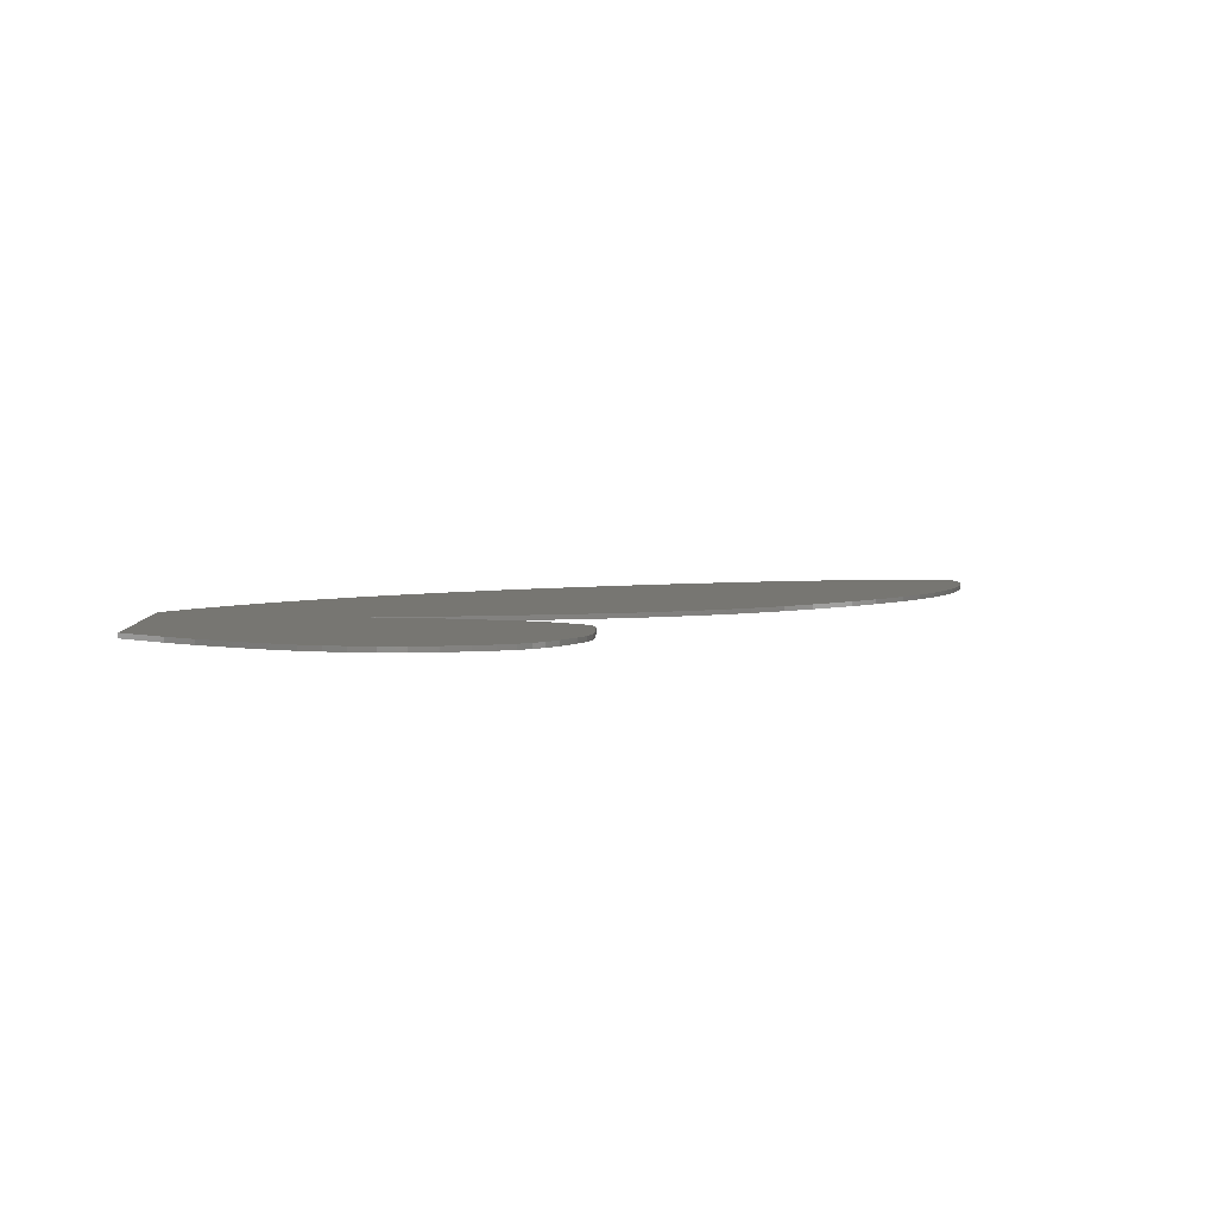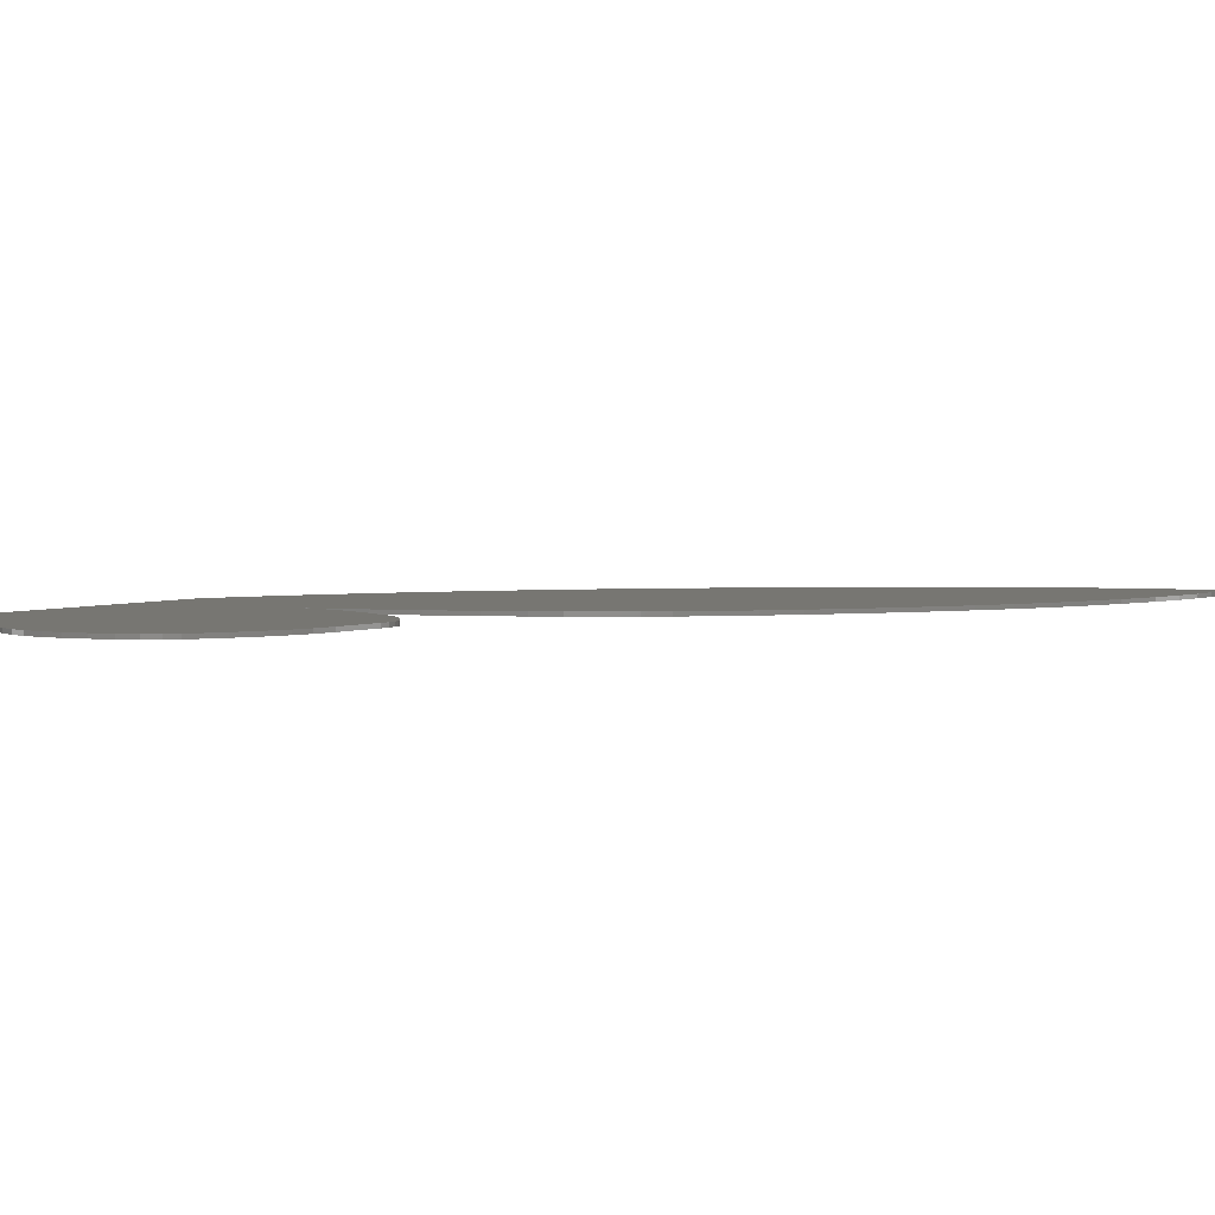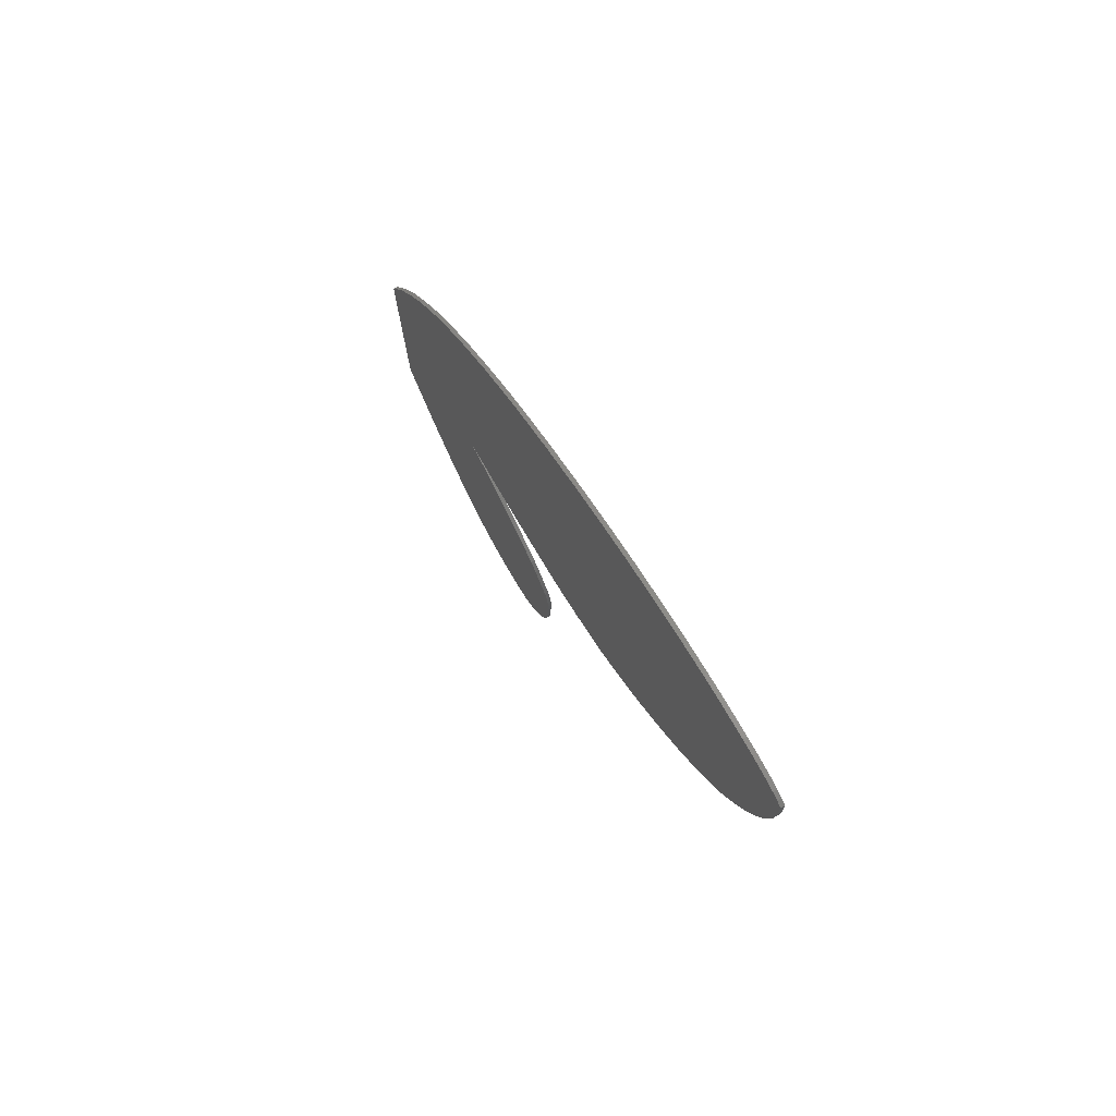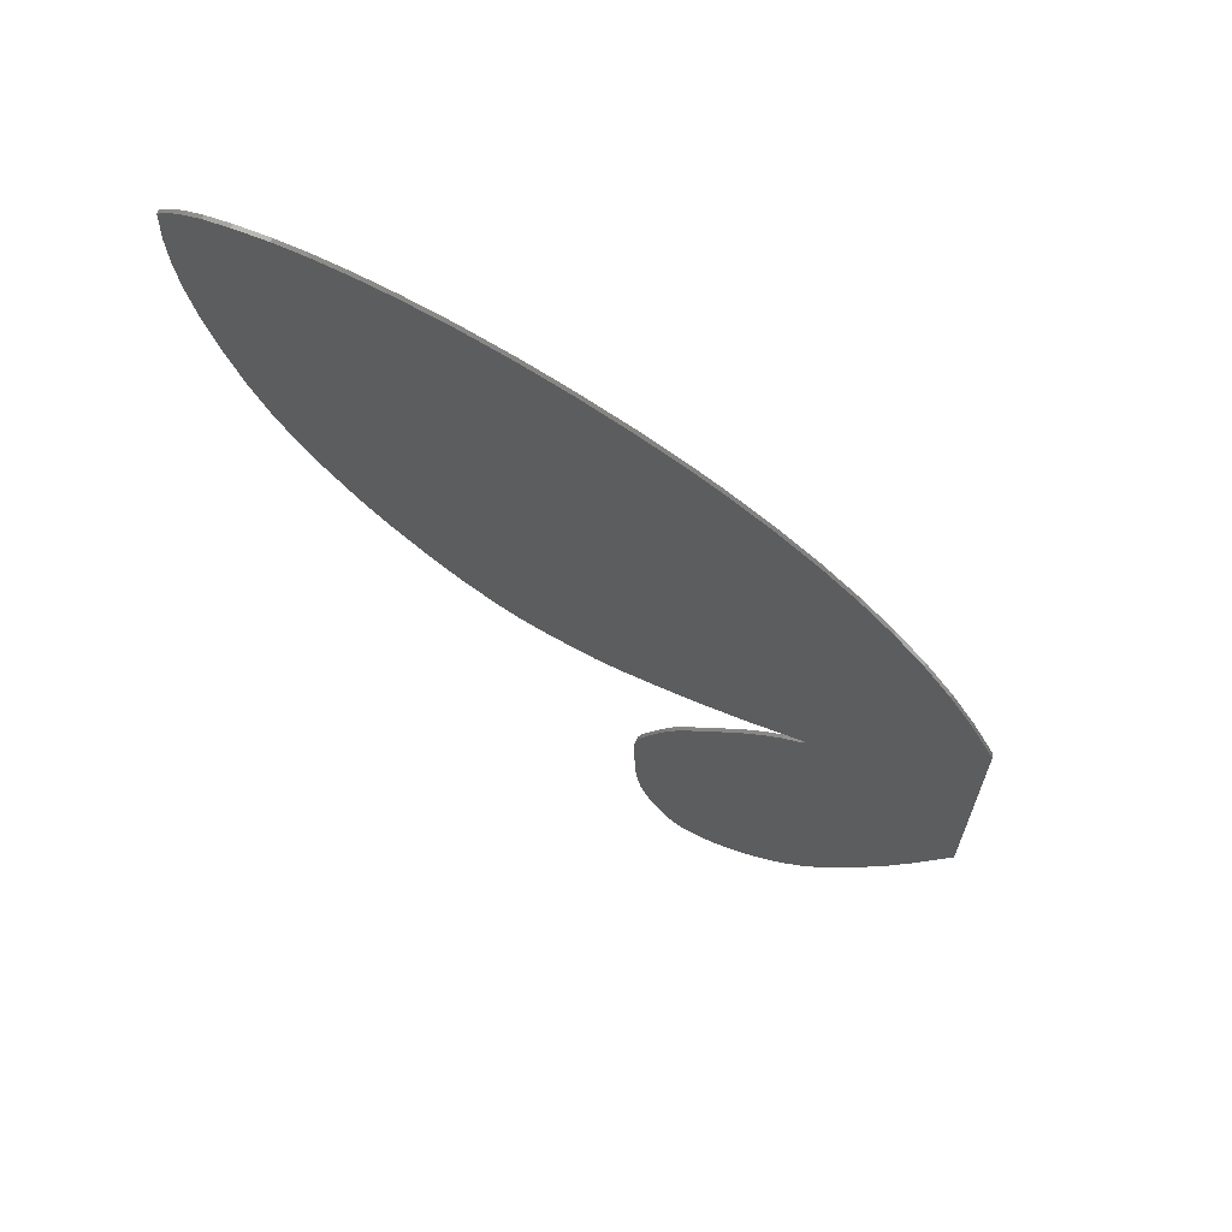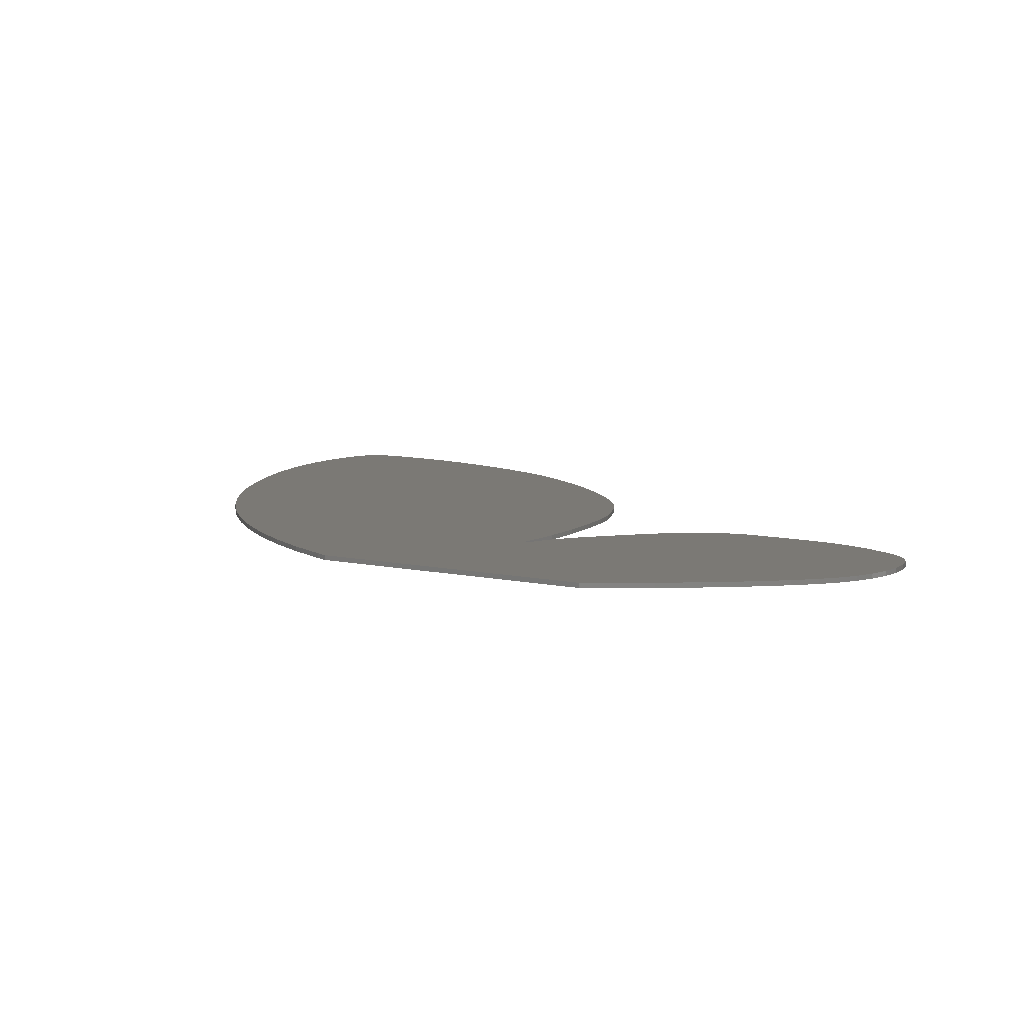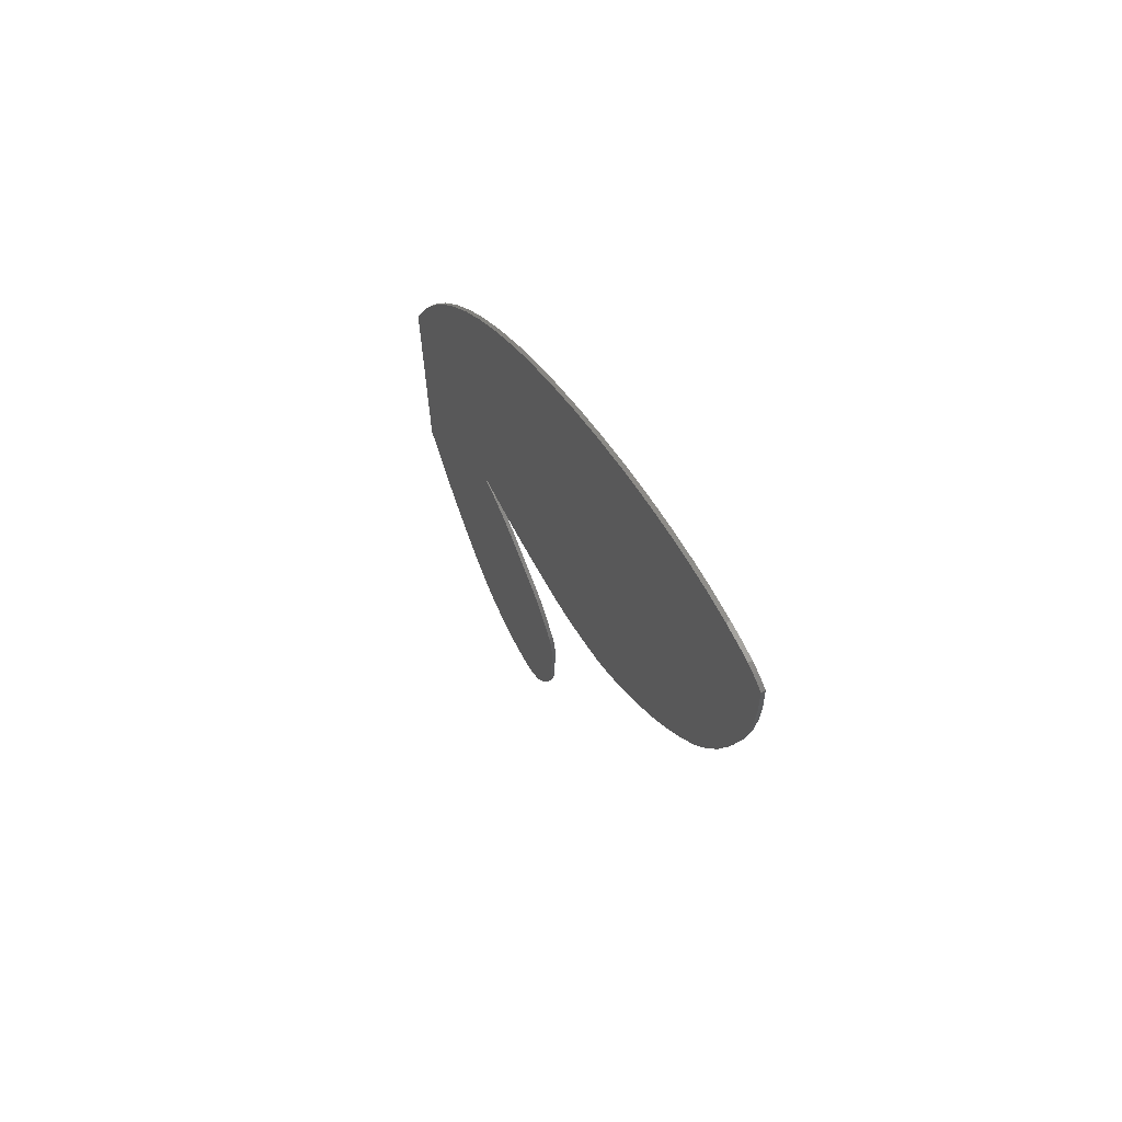
<metadata>
{"format":"stl","ext":"stl","renderer":"f3d","projection":"perspective","resolution":1024,"background":"white","views":[{"elev":3.0,"azim":178.0,"up":"+Y"},{"elev":3.1,"azim":-149.6,"up":"+Y"},{"elev":76.5,"azim":-118.7,"up":"+Z"},{"elev":64.7,"azim":16.5,"up":"+Z"},{"elev":6.6,"azim":128.6,"up":"+Y"},{"elev":66.2,"azim":-115.0,"up":"+Z"}]}
</metadata>
<code>
# stl→obj: 202 verts, 400 faces
v 88.22 9.422 22.25
v 88.75 9.422 54.73
v 88.22 8.922 22.25
v 88.75 8.922 54.73
v 83.66 8.922 16.59
v 83.66 9.422 16.59
v 80.7 8.922 13.28
v 80.7 9.422 13.28
v 77.22 8.922 9.952
v 77.22 9.422 9.952
v 74.11 8.922 7.396
v 74.11 9.422 7.396
v 71.69 8.922 5.731
v 71.69 9.422 5.731
v 69.66 8.922 4.678
v 69.66 9.422 4.678
v 67.58 8.922 3.962
v 67.58 9.422 3.962
v 65.27 8.922 3.547
v 65.27 9.422 3.547
v 62.81 8.922 3.469
v 62.81 9.422 3.469
v 60.25 8.922 3.745
v 60.25 9.422 3.745
v 57.71 8.922 4.406
v 57.71 9.422 4.406
v 55.7 8.922 5.273
v 55.7 9.422 5.273
v 54.09 8.922 6.281
v 54.09 9.422 6.281
v 52.85 8.922 7.356
v 52.85 9.422 7.356
v 51.74 8.922 8.7
v 51.74 9.422 8.7
v 50.51 8.922 10.77
v 50.51 9.422 10.77
v 49.02 8.922 13.93
v 49.02 9.422 13.93
v 48.08 8.922 16.52
v 48.08 9.422 16.52
v 47.52 8.922 19.01
v 47.52 9.422 19.01
v 47.23 8.922 22.03
v 47.23 9.422 22.03
v 46.98 8.922 28.52
v 46.98 9.422 28.52
v 47.01 8.922 29.97
v 47.01 9.422 29.97
v 47.18 8.922 31.18
v 47.18 9.422 31.18
v 47.46 8.922 32.13
v 47.46 9.422 32.13
v 47.87 8.922 32.97
v 47.87 9.422 32.97
v 48.99 8.922 34.58
v 48.99 9.422 34.58
v 50.44 8.922 36.42
v 50.44 9.422 36.42
v 51.65 8.922 37.7
v 51.65 9.422 37.7
v 53.21 8.922 38.86
v 53.21 9.422 38.86
v 56.03 8.922 40.49
v 56.03 9.422 40.49
v 57.76 8.922 41.49
v 57.76 9.422 41.49
v 60.46 8.922 42.93
v 60.46 9.422 42.93
v 62.77 8.922 43.9
v 62.77 9.422 43.9
v 64.97 8.922 44.51
v 64.97 9.422 44.51
v 67.38 8.922 44.81
v 67.38 9.422 44.81
v 67.56 8.922 44.98
v 67.56 9.422 44.98
v 67.6 8.922 45.05
v 67.6 9.422 45.05
v 67.62 8.922 45.09
v 67.62 9.422 45.09
v 67.63 8.922 45.12
v 67.63 9.422 45.12
v 67.64 8.922 45.15
v 67.64 9.422 45.15
v 67.64 8.922 45.17
v 67.64 9.422 45.17
v 67.64 8.922 45.18
v 67.64 9.422 45.18
v 67.63 8.922 45.2
v 67.63 9.422 45.2
v 67.62 8.922 45.21
v 67.62 9.422 45.21
v 67.61 8.922 45.23
v 67.61 9.422 45.23
v 67.6 8.922 45.24
v 67.6 9.422 45.24
v 67.58 8.922 45.25
v 67.58 9.422 45.25
v 67.55 8.922 45.27
v 67.55 9.422 45.27
v 67.5 8.922 45.29
v 67.5 9.422 45.29
v 67.48 8.922 45.29
v 67.48 9.422 45.29
v 67.36 8.922 45.31
v 67.36 9.422 45.31
v 67.18 8.922 45.31
v 67.18 9.422 45.31
v 60.88 8.922 46.55
v 60.88 9.422 46.55
v 55.47 8.922 47.9
v 55.47 9.422 47.9
v 49.86 8.922 49.66
v 49.86 9.422 49.66
v 45.38 8.922 51.29
v 45.38 9.422 51.29
v 42.19 8.922 52.7
v 42.19 9.422 52.7
v 39.14 8.922 54.45
v 39.14 9.422 54.45
v 35.84 8.922 56.52
v 35.84 9.422 56.52
v 33.24 8.922 58.3
v 33.24 9.422 58.3
v 30.57 8.922 60.6
v 30.57 9.422 60.6
v 26.85 8.922 64.19
v 26.85 9.422 64.19
v 23.67 8.922 67.69
v 23.67 9.422 67.69
v 18.96 8.922 73.51
v 18.96 9.422 73.51
v 15.87 8.922 77.78
v 15.87 9.422 77.78
v 12.24 8.922 83.48
v 12.24 9.422 83.48
v 9.804 8.922 87.77
v 9.804 9.422 87.77
v 7.524 8.922 92.54
v 7.524 9.422 92.54
v 5.61 8.922 97.35
v 5.61 9.422 97.35
v 3.835 8.922 102.7
v 3.835 9.422 102.7
v 2.216 8.922 108.7
v 2.216 9.422 108.7
v 1.26 8.922 113.4
v 1.26 9.422 113.4
v 0.69 8.922 117.7
v 0.69 9.422 117.7
v 0.4745 8.922 121.8
v 0.4745 9.422 121.8
v 0.6033 8.922 125.9
v 0.6033 9.422 125.9
v 1.367 8.922 126.3
v 1.367 9.422 126.3
v 2.236 8.922 126.6
v 2.236 9.422 126.6
v 3.427 8.922 126.9
v 3.427 9.422 126.9
v 5.163 8.922 126.9
v 5.163 9.422 126.9
v 7.943 8.922 126.7
v 7.943 9.422 126.7
v 11.73 8.922 126
v 11.73 9.422 126
v 15.19 8.922 125
v 15.19 9.422 125
v 19.18 8.922 123.6
v 19.18 9.422 123.6
v 23.61 8.922 121.7
v 23.61 9.422 121.7
v 28.64 8.922 119.2
v 28.64 9.422 119.2
v 29.57 8.922 118.7
v 29.57 9.422 118.7
v 35.1 8.922 115.6
v 35.1 9.422 115.6
v 40.71 8.922 112
v 40.71 9.422 112
v 46.79 8.922 107.7
v 46.79 9.422 107.7
v 52.7 8.922 103
v 52.7 9.422 103
v 55.97 8.922 100.2
v 55.97 9.422 100.2
v 61.25 8.922 95.27
v 61.25 9.422 95.27
v 66.19 8.922 90.12
v 66.19 9.422 90.12
v 70.8 8.922 84.77
v 70.8 9.422 84.77
v 75.06 8.922 79.24
v 75.06 9.422 79.24
v 78.95 8.922 73.55
v 78.95 9.422 73.55
v 82.45 8.922 67.74
v 82.45 9.422 67.74
v 85.57 8.922 61.83
v 85.57 9.422 61.83
v 88.11 8.922 56.27
v 88.11 9.422 56.27
f 1 2 3
f 3 2 4
f 1 3 5
f 1 5 6
f 6 5 7
f 6 7 8
f 8 7 9
f 8 9 10
f 10 9 11
f 10 11 12
f 12 11 13
f 12 13 14
f 14 13 15
f 14 15 16
f 16 15 17
f 16 17 18
f 18 17 19
f 18 19 20
f 20 19 21
f 20 21 22
f 22 21 23
f 22 23 24
f 24 23 25
f 24 25 26
f 26 25 27
f 26 27 28
f 28 27 29
f 28 29 30
f 30 29 31
f 30 31 32
f 32 31 33
f 32 33 34
f 34 33 35
f 34 35 36
f 36 35 37
f 36 37 38
f 38 37 39
f 38 39 40
f 40 39 41
f 40 41 42
f 42 41 43
f 42 43 44
f 44 43 45
f 44 45 46
f 46 45 47
f 46 47 48
f 48 47 49
f 48 49 50
f 50 49 51
f 50 51 52
f 52 51 53
f 52 53 54
f 54 53 55
f 54 55 56
f 56 55 57
f 56 57 58
f 58 57 59
f 58 59 60
f 60 59 61
f 60 61 62
f 62 61 63
f 62 63 64
f 64 63 65
f 64 65 66
f 66 65 67
f 66 67 68
f 68 67 69
f 68 69 70
f 70 69 71
f 70 71 72
f 72 71 73
f 72 73 74
f 74 73 75
f 74 75 76
f 76 75 77
f 76 77 78
f 78 77 79
f 78 79 80
f 80 79 81
f 80 81 82
f 82 81 83
f 82 83 84
f 84 83 85
f 84 85 86
f 86 85 87
f 86 87 88
f 88 87 89
f 88 89 90
f 90 89 91
f 90 91 92
f 92 91 93
f 92 93 94
f 94 93 95
f 94 95 96
f 96 95 97
f 96 97 98
f 98 97 99
f 98 99 100
f 100 99 101
f 100 101 102
f 102 101 103
f 102 103 104
f 104 103 105
f 104 105 106
f 106 105 107
f 106 107 108
f 108 107 109
f 108 109 110
f 110 109 111
f 110 111 112
f 112 111 113
f 112 113 114
f 114 113 115
f 114 115 116
f 116 115 117
f 116 117 118
f 118 117 119
f 118 119 120
f 120 119 121
f 120 121 122
f 122 121 123
f 122 123 124
f 124 123 125
f 124 125 126
f 126 125 127
f 126 127 128
f 128 127 129
f 128 129 130
f 130 129 131
f 130 131 132
f 132 131 133
f 132 133 134
f 134 133 135
f 134 135 136
f 136 135 137
f 136 137 138
f 138 137 139
f 138 139 140
f 140 139 141
f 140 141 142
f 142 141 143
f 142 143 144
f 144 143 145
f 144 145 146
f 146 145 147
f 146 147 148
f 148 147 149
f 148 149 150
f 150 149 151
f 150 151 152
f 152 151 153
f 152 153 154
f 154 153 155
f 154 155 156
f 156 155 157
f 156 157 158
f 158 157 159
f 158 159 160
f 160 159 161
f 160 161 162
f 162 161 163
f 162 163 164
f 164 163 165
f 164 165 166
f 166 165 167
f 166 167 168
f 168 167 169
f 168 169 170
f 170 169 171
f 170 171 172
f 172 171 173
f 172 173 174
f 174 173 175
f 174 175 176
f 176 175 177
f 176 177 178
f 178 177 179
f 178 179 180
f 180 179 181
f 180 181 182
f 182 181 183
f 182 183 184
f 184 183 185
f 184 185 186
f 186 185 187
f 186 187 188
f 188 187 189
f 188 189 190
f 190 189 191
f 190 191 192
f 192 191 193
f 192 193 194
f 194 193 195
f 194 195 196
f 196 195 197
f 196 197 198
f 198 197 199
f 198 199 200
f 200 199 201
f 200 201 202
f 202 201 4
f 202 4 2
f 12 64 10
f 10 64 66
f 10 66 68
f 12 38 40
f 36 22 24
f 40 42 12
f 12 42 44
f 12 44 46
f 58 60 12
f 12 60 62
f 12 62 64
f 68 70 10
f 10 70 72
f 10 72 8
f 8 72 74
f 8 74 6
f 6 74 76
f 6 76 1
f 80 82 2
f 82 84 2
f 2 84 86
f 2 86 202
f 202 86 88
f 88 90 202
f 202 90 92
f 202 92 200
f 200 92 94
f 200 94 198
f 106 192 104
f 104 192 194
f 38 12 36
f 36 12 14
f 36 14 16
f 46 48 12
f 12 48 50
f 12 50 52
f 1 76 2
f 2 76 78
f 2 78 80
f 94 96 198
f 198 96 98
f 198 98 196
f 196 98 100
f 196 100 194
f 194 100 102
f 194 102 104
f 16 18 36
f 36 18 20
f 36 20 22
f 52 54 12
f 12 54 56
f 12 56 58
f 170 172 144
f 144 172 174
f 144 174 142
f 190 114 188
f 188 114 116
f 116 118 188
f 188 118 120
f 188 120 122
f 24 26 36
f 36 26 28
f 36 28 34
f 34 28 30
f 34 30 32
f 136 138 174
f 174 138 140
f 174 140 142
f 106 108 192
f 192 108 110
f 192 110 190
f 190 110 112
f 190 112 114
f 174 176 136
f 136 176 178
f 136 178 134
f 134 178 180
f 134 180 132
f 132 180 182
f 132 182 130
f 130 182 184
f 130 184 128
f 128 184 186
f 128 186 126
f 126 186 188
f 126 188 124
f 124 188 122
f 144 146 170
f 170 146 148
f 170 148 168
f 168 148 150
f 168 150 166
f 166 150 152
f 166 152 164
f 154 156 152
f 152 156 158
f 158 160 152
f 152 160 162
f 152 162 164
f 13 11 35
f 87 85 4
f 35 11 37
f 107 105 191
f 4 85 3
f 3 85 83
f 3 83 81
f 69 9 71
f 71 9 7
f 71 7 73
f 73 7 5
f 73 5 75
f 75 5 3
f 69 67 9
f 9 67 65
f 9 65 11
f 11 65 63
f 11 63 61
f 49 47 11
f 11 47 45
f 11 45 43
f 191 105 193
f 193 105 103
f 193 103 195
f 199 93 201
f 201 93 91
f 201 91 4
f 4 91 89
f 4 89 87
f 61 59 11
f 11 59 57
f 11 57 55
f 43 41 11
f 11 41 39
f 11 39 37
f 23 21 35
f 35 21 19
f 103 101 195
f 195 101 99
f 195 99 197
f 197 99 97
f 197 97 199
f 199 97 95
f 199 95 93
f 81 79 3
f 3 79 77
f 3 77 75
f 121 119 187
f 55 53 11
f 11 53 51
f 11 51 49
f 19 17 35
f 35 17 15
f 35 15 13
f 121 187 123
f 179 177 133
f 133 177 135
f 119 117 187
f 187 117 115
f 187 115 189
f 145 143 169
f 169 143 171
f 171 143 173
f 173 143 141
f 173 141 139
f 115 113 189
f 189 113 111
f 189 111 191
f 191 111 109
f 191 109 107
f 177 175 135
f 135 175 173
f 135 173 137
f 137 173 139
f 31 29 33
f 33 29 27
f 33 27 35
f 35 27 25
f 35 25 23
f 179 133 181
f 181 133 131
f 181 131 183
f 183 131 129
f 183 129 185
f 185 129 127
f 185 127 187
f 187 127 125
f 187 125 123
f 155 153 151
f 145 169 147
f 147 169 167
f 147 167 149
f 149 167 165
f 149 165 151
f 151 165 163
f 151 163 161
f 161 159 151
f 151 159 157
f 151 157 155

</code>
